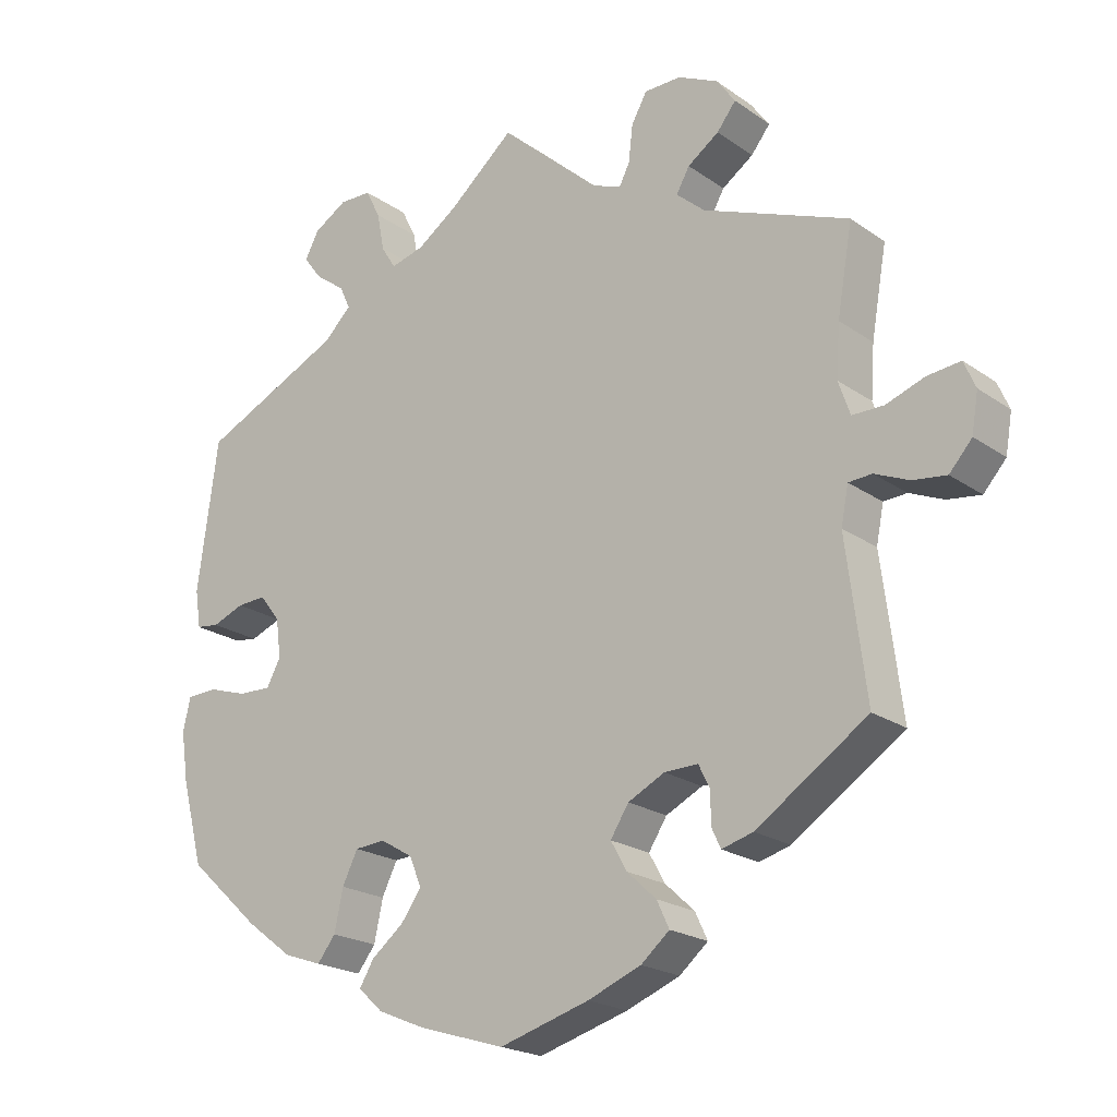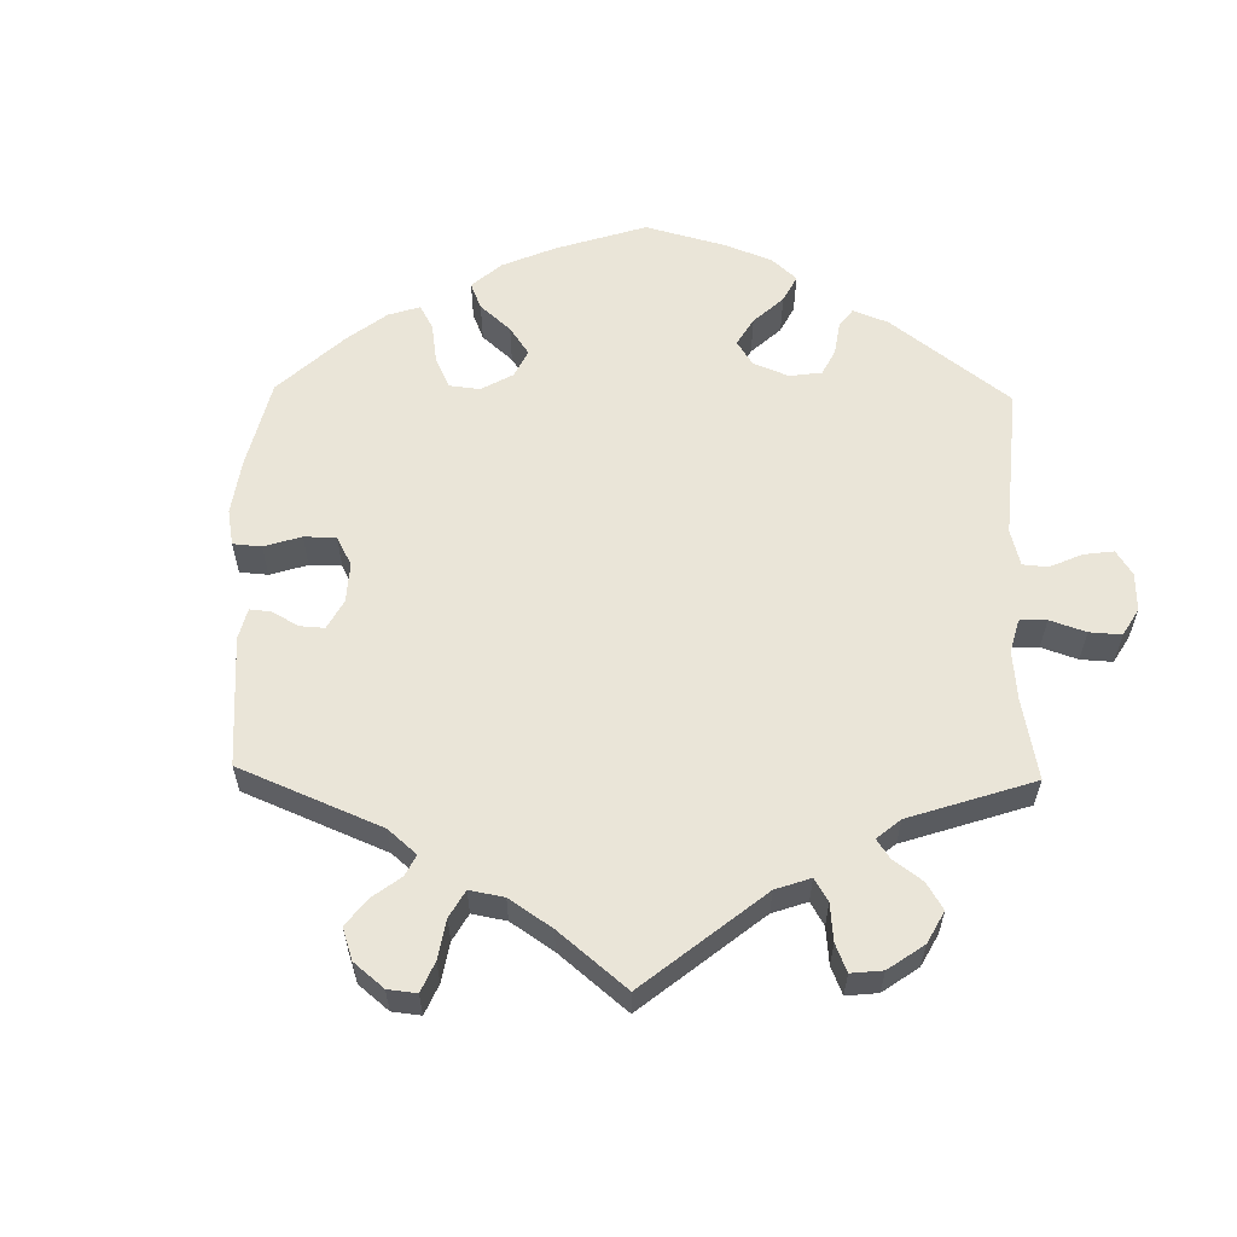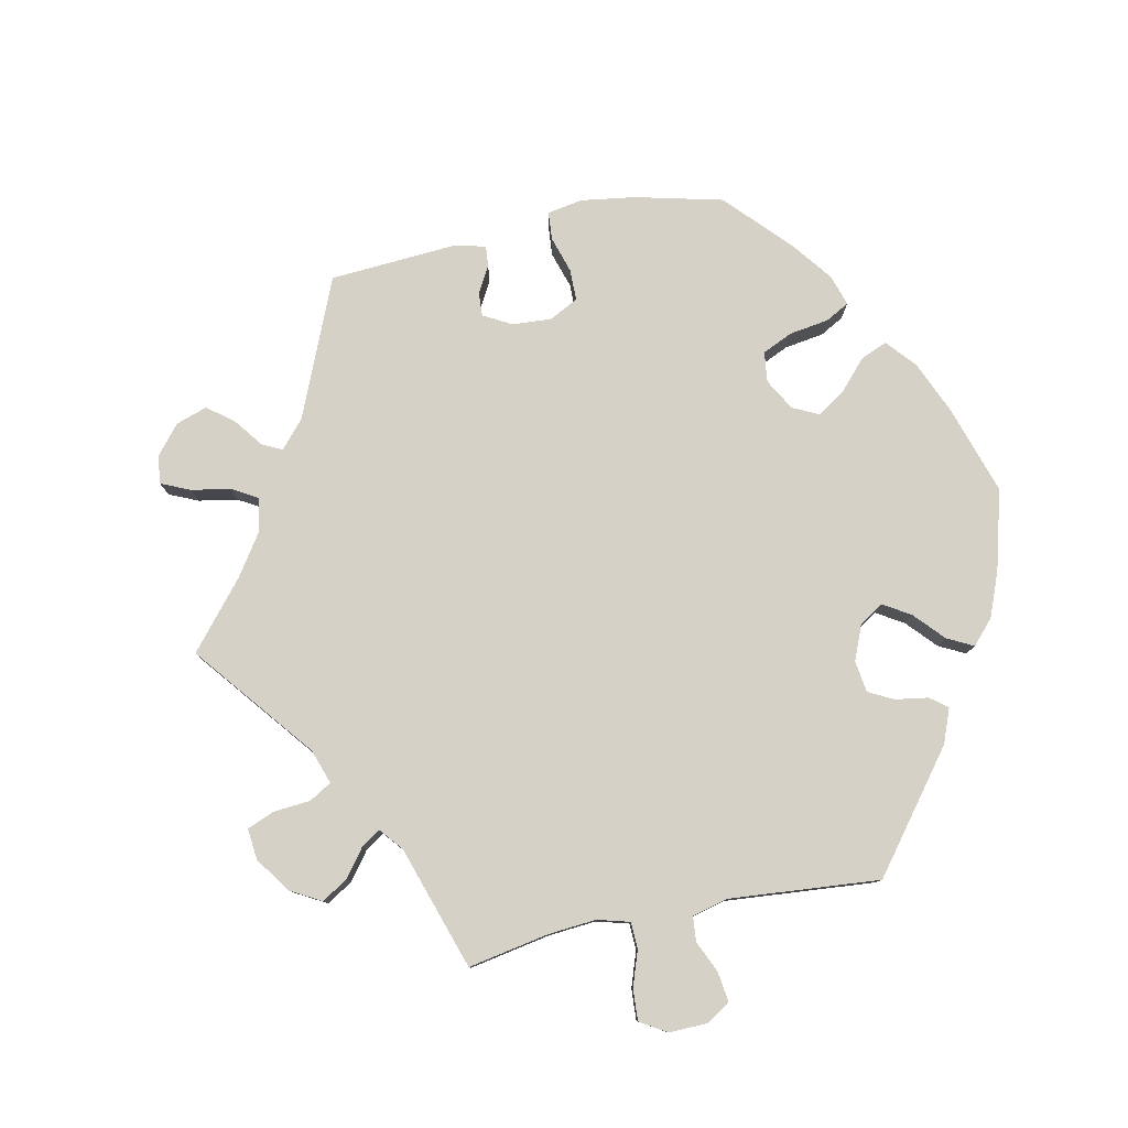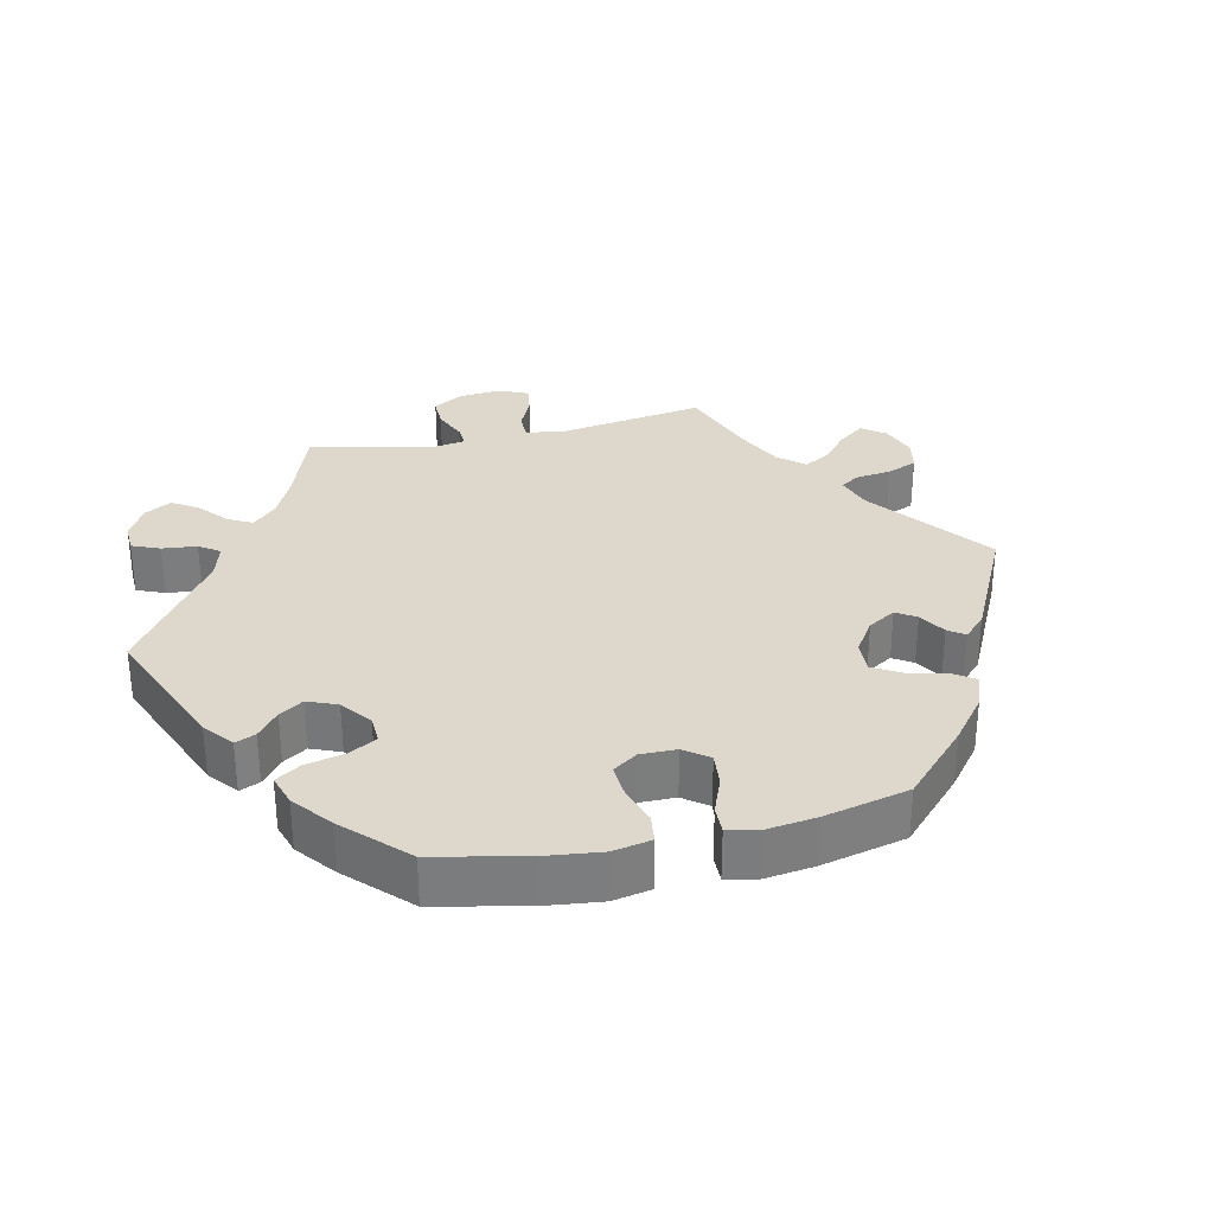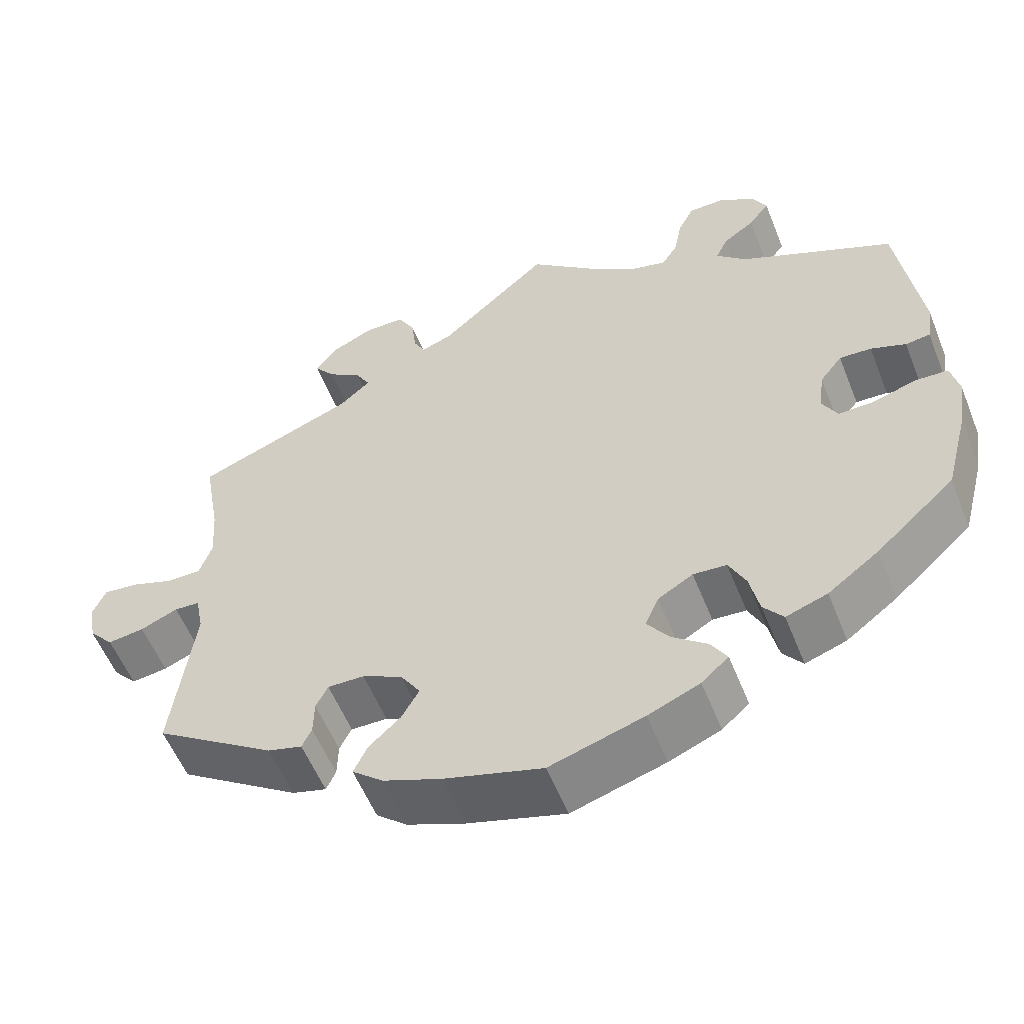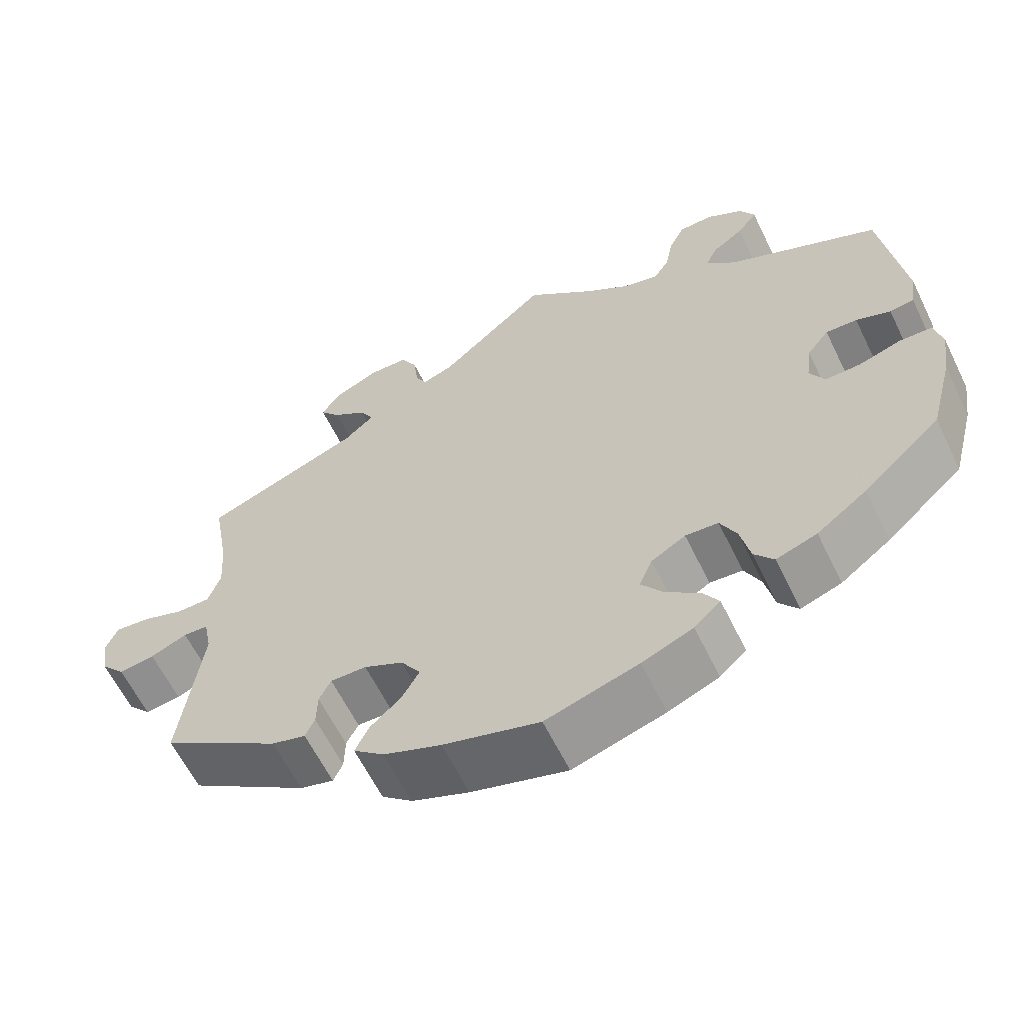
<metadata>
{"format":"obj","ext":"obj","renderer":"f3d","projection":"perspective","resolution":1024,"background":"white","views":[{"elev":-20.9,"azim":-141.0,"up":"+Z"},{"elev":59.2,"azim":-58.9,"up":"+Y"},{"elev":79.0,"azim":18.2,"up":"+Y"},{"elev":31.4,"azim":137.2,"up":"+Y"},{"elev":-56.2,"azim":21.7,"up":"+Z"},{"elev":-61.7,"azim":26.0,"up":"+Z"}]}
</metadata>
<code>
v -0.123 0.07 -0.542
v -0.196 0.07 -0.513
v -0.235 0.07 -0.48
v -0.218 0.07 -0.444
v -0.178 0.07 -0.407
v -0.156 0.07 -0.368
v -0.181 0.07 -0.329
v -0.231 0.07 -0.304
v -0.277 0.07 -0.303
v -0.292 0.07 -0.333
v -0.293 0.07 -0.377
v -0.305 0.07 -0.403
v -0.348 0.07 -0.391
v -0.5 0.07 -0.289
v -0.473 0.07 -0.077
v -0.483 0.07 -0.026
v -0.515 0.07 -0.024
v -0.562 0.07 -0.044
v -0.608 0.07 -0.05
v -0.639 0.07 -0.015
v -0.648 0.07 0.038
v -0.632 0.07 0.075
v -0.587 0.07 0.07
v -0.534 0.07 0.051
v -0.491 0.07 0.051
v -0.475 0.07 0.097
v -0.48 0.07 0.168
v -0.501 0.07 0.288
v -0.301 0.07 0.366
v -0.262 0.07 0.4
v -0.28 0.07 0.432
v -0.323 0.07 0.462
v -0.349 0.07 0.495
v -0.323 0.07 0.531
v -0.268 0.07 0.557
v -0.218 0.07 0.556
v -0.197 0.07 0.518
v -0.191 0.07 0.468
v -0.177 0.07 0.44
v -0.137 0.07 0.455
v 0 0.07 0.578
v 0.089 0.07 0.502
v 0.145 0.07 0.463
v 0.191 0.07 0.451
v 0.211 0.07 0.483
v 0.221 0.07 0.535
v 0.241 0.07 0.575
v 0.285 0.07 0.576
v 0.331 0.07 0.548
v 0.35 0.07 0.512
v 0.324 0.07 0.478
v 0.284 0.07 0.449
v 0.269 0.07 0.417
v 0.307 0.07 0.38
v 0.501 0.07 0.289
v 0.529 0.07 0.084
v 0.521 0.07 0.032
v 0.49 0.07 0.028
v 0.446 0.07 0.045
v 0.406 0.07 0.047
v 0.378 0.07 0.011
v 0.371 0.07 -0.042
v 0.39 0.07 -0.078
v 0.435 0.07 -0.077
v 0.489 0.07 -0.06
v 0.531 0.07 -0.062
v 0.541 0.07 -0.107
v 0.531 0.07 -0.175
v 0.501 0.07 -0.289
v 0.402 0.07 -0.379
v 0.338 0.07 -0.427
v 0.286 0.07 -0.445
v 0.261 0.07 -0.413
v 0.249 0.07 -0.357
v 0.228 0.07 -0.314
v 0.186 0.07 -0.311
v 0.142 0.07 -0.337
v 0.125 0.07 -0.377
v 0.153 0.07 -0.416
v 0.197 0.07 -0.451
v 0.217 0.07 -0.484
v 0.183 0.07 -0.515
v 0.118 0.07 -0.542
v 0 0.07 -0.578
v -0.123 0 -0.542
v -0.196 0 -0.513
v -0.235 0 -0.48
v -0.218 0 -0.444
v -0.178 0 -0.407
v -0.156 0 -0.368
v -0.181 0 -0.329
v -0.231 0 -0.304
v -0.277 0 -0.303
v -0.292 0 -0.333
v -0.293 0 -0.377
v -0.305 0 -0.403
v -0.348 0 -0.391
v -0.5 0 -0.289
v -0.473 0 -0.077
v -0.483 0 -0.026
v -0.515 0 -0.024
v -0.562 0 -0.044
v -0.608 0 -0.05
v -0.639 0 -0.015
v -0.648 0 0.038
v -0.632 0 0.075
v -0.587 0 0.07
v -0.534 0 0.051
v -0.491 0 0.051
v -0.475 0 0.097
v -0.48 0 0.168
v -0.501 0 0.288
v -0.301 0 0.366
v -0.262 0 0.4
v -0.28 0 0.432
v -0.323 0 0.462
v -0.349 0 0.495
v -0.323 0 0.531
v -0.268 0 0.557
v -0.218 0 0.556
v -0.197 0 0.518
v -0.191 0 0.468
v -0.177 0 0.44
v -0.137 0 0.455
v 0 0 0.578
v 0.089 0 0.502
v 0.145 0 0.463
v 0.191 0 0.451
v 0.211 0 0.483
v 0.221 0 0.535
v 0.241 0 0.575
v 0.285 0 0.576
v 0.331 0 0.548
v 0.35 0 0.512
v 0.324 0 0.478
v 0.284 0 0.449
v 0.269 0 0.417
v 0.307 0 0.38
v 0.501 0 0.289
v 0.529 0 0.084
v 0.521 0 0.032
v 0.49 0 0.028
v 0.446 0 0.045
v 0.406 0 0.047
v 0.378 0 0.011
v 0.371 0 -0.042
v 0.39 0 -0.078
v 0.435 0 -0.077
v 0.489 0 -0.06
v 0.531 0 -0.062
v 0.541 0 -0.107
v 0.531 0 -0.175
v 0.501 0 -0.289
v 0.402 0 -0.379
v 0.338 0 -0.427
v 0.286 0 -0.445
v 0.261 0 -0.413
v 0.249 0 -0.357
v 0.228 0 -0.314
v 0.186 0 -0.311
v 0.142 0 -0.337
v 0.125 0 -0.377
v 0.153 0 -0.416
v 0.197 0 -0.451
v 0.217 0 -0.484
v 0.183 0 -0.515
v 0.118 0 -0.542
v 0 0 -0.578
f 79 80 81 82
f 78 79 82 83
f 71 72 73 74
f 71 74 75
f 70 71 75
f 69 70 75
f 68 69 75 76
f 64 65 66 67
f 63 64 67 68
f 56 57 58 59
f 54 55 56 59
f 53 54 59 60
f 49 50 51 52
f 47 48 49 52
f 45 46 47 52
f 44 45 52 53
f 43 44 53 60
f 40 41 42
f 39 40 42 43
f 35 36 37 38
f 35 38 39
f 34 35 39
f 31 32 33 34
f 30 31 34 39
f 29 30 39 43
f 27 28 29 43
f 21 22 23 24
f 21 24 25
f 20 21 25
f 17 18 19 20
f 16 17 20 25
f 15 16 25 26
f 13 14 15
f 10 11 12 13
f 9 10 13 15
f 8 9 15 26
f 2 3 4 5
f 2 5 6
f 1 2 6
f 78 83 84 1
f 63 68 76
f 62 63 76 77
f 61 62 77
f 27 43 60 61
f 27 61 77
f 7 8 26 27
f 6 7 27 77
f 1 6 77 78
f 166 165 164 163
f 167 166 163 162
f 158 157 156 155
f 159 158 155
f 159 155 154
f 159 154 153
f 160 159 153 152
f 151 150 149 148
f 152 151 148 147
f 143 142 141 140
f 143 140 139 138
f 144 143 138 137
f 136 135 134 133
f 136 133 132 131
f 136 131 130 129
f 137 136 129 128
f 144 137 128 127
f 126 125 124
f 127 126 124 123
f 122 121 120 119
f 123 122 119
f 123 119 118
f 118 117 116 115
f 123 118 115 114
f 127 123 114 113
f 127 113 112 111
f 108 107 106 105
f 109 108 105
f 109 105 104
f 104 103 102 101
f 109 104 101 100
f 110 109 100 99
f 99 98 97
f 97 96 95 94
f 99 97 94 93
f 110 99 93 92
f 89 88 87 86
f 90 89 86
f 90 86 85
f 85 168 167 162
f 160 152 147
f 161 160 147 146
f 161 146 145
f 145 144 127 111
f 161 145 111
f 111 110 92 91
f 161 111 91 90
f 162 161 90 85
f 1 85 86 2
f 2 86 87 3
f 3 87 88 4
f 4 88 89 5
f 5 89 90 6
f 6 90 91 7
f 7 91 92 8
f 8 92 93 9
f 9 93 94 10
f 10 94 95 11
f 11 95 96 12
f 12 96 97 13
f 13 97 98 14
f 14 98 99 15
f 15 99 100 16
f 16 100 101 17
f 17 101 102 18
f 18 102 103 19
f 19 103 104 20
f 20 104 105 21
f 21 105 106 22
f 22 106 107 23
f 23 107 108 24
f 24 108 109 25
f 25 109 110 26
f 26 110 111 27
f 27 111 112 28
f 28 112 113 29
f 29 113 114 30
f 30 114 115 31
f 31 115 116 32
f 32 116 117 33
f 33 117 118 34
f 34 118 119 35
f 35 119 120 36
f 36 120 121 37
f 37 121 122 38
f 38 122 123 39
f 39 123 124 40
f 40 124 125 41
f 41 125 126 42
f 42 126 127 43
f 43 127 128 44
f 44 128 129 45
f 45 129 130 46
f 46 130 131 47
f 47 131 132 48
f 48 132 133 49
f 49 133 134 50
f 50 134 135 51
f 51 135 136 52
f 52 136 137 53
f 53 137 138 54
f 54 138 139 55
f 55 139 140 56
f 56 140 141 57
f 57 141 142 58
f 58 142 143 59
f 59 143 144 60
f 60 144 145 61
f 61 145 146 62
f 62 146 147 63
f 63 147 148 64
f 64 148 149 65
f 65 149 150 66
f 66 150 151 67
f 67 151 152 68
f 68 152 153 69
f 69 153 154 70
f 70 154 155 71
f 71 155 156 72
f 72 156 157 73
f 73 157 158 74
f 74 158 159 75
f 75 159 160 76
f 76 160 161 77
f 77 161 162 78
f 78 162 163 79
f 79 163 164 80
f 80 164 165 81
f 81 165 166 82
f 82 166 167 83
f 83 167 168 84
f 84 168 85 1

</code>
